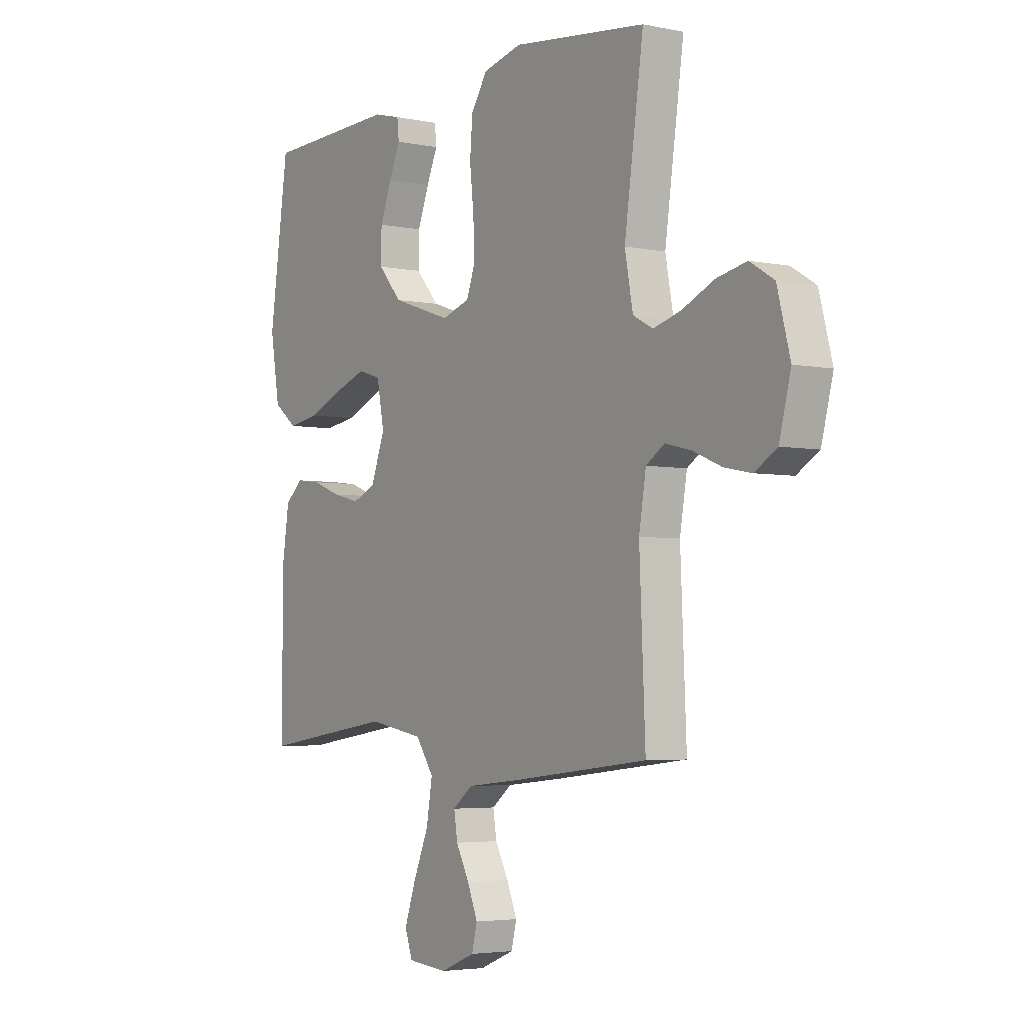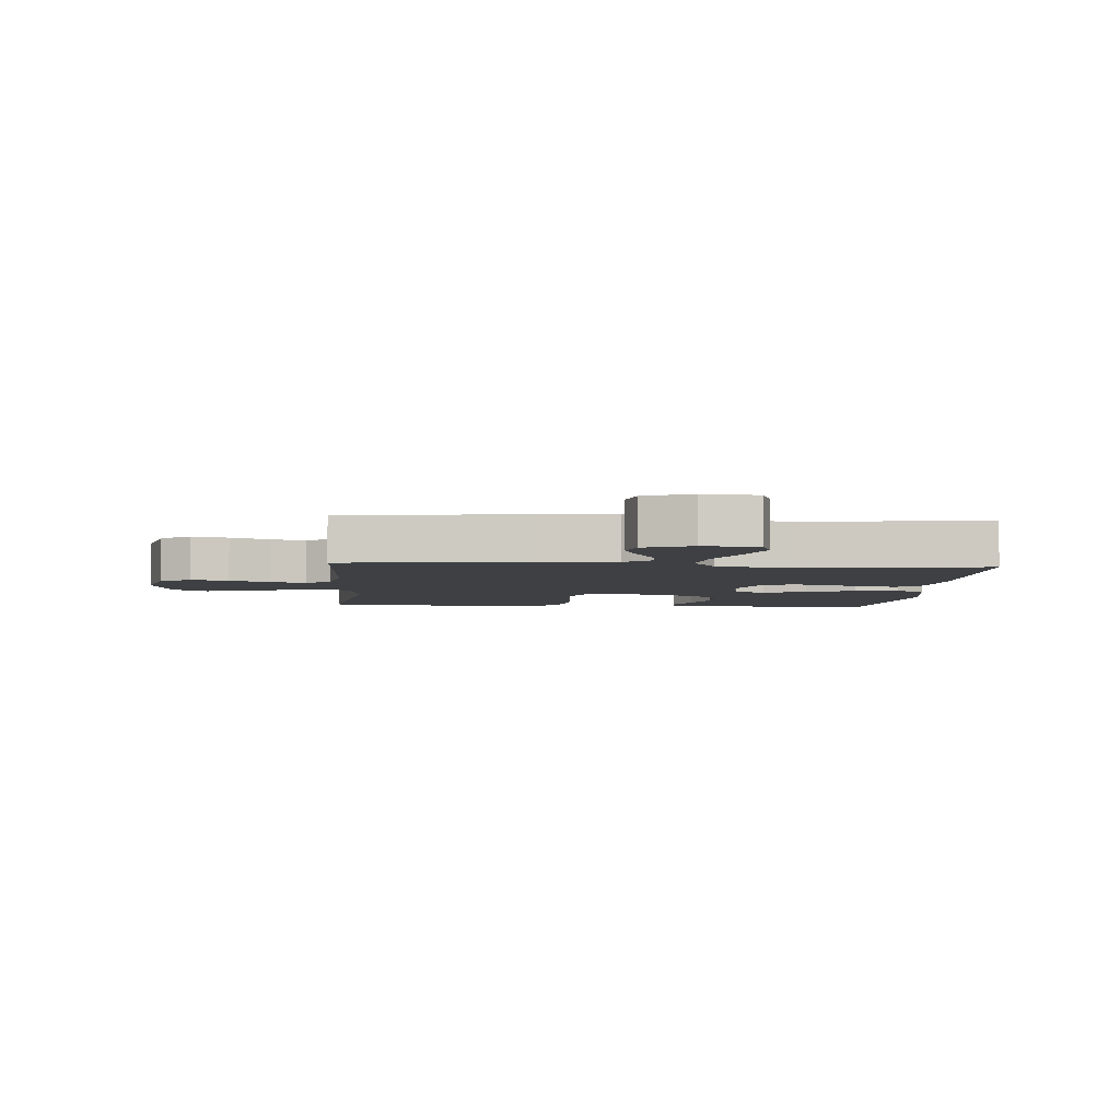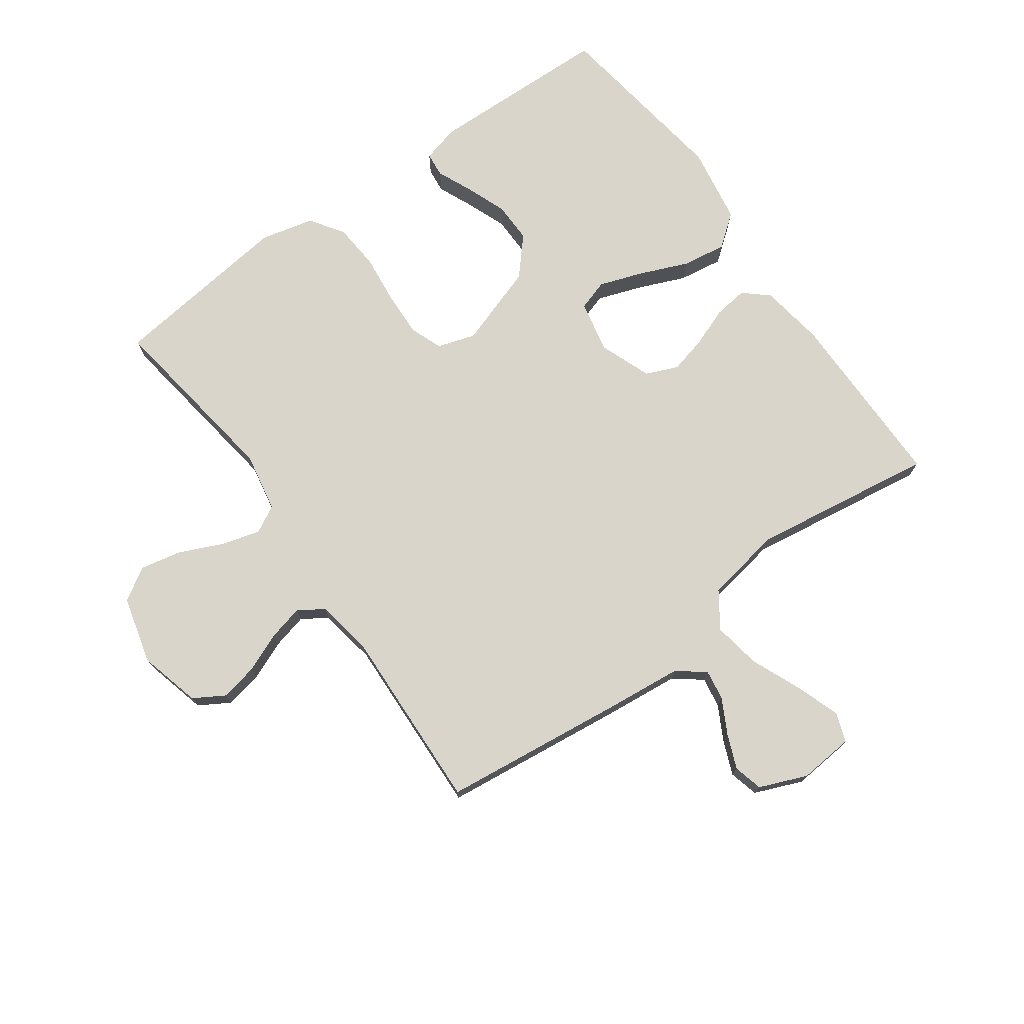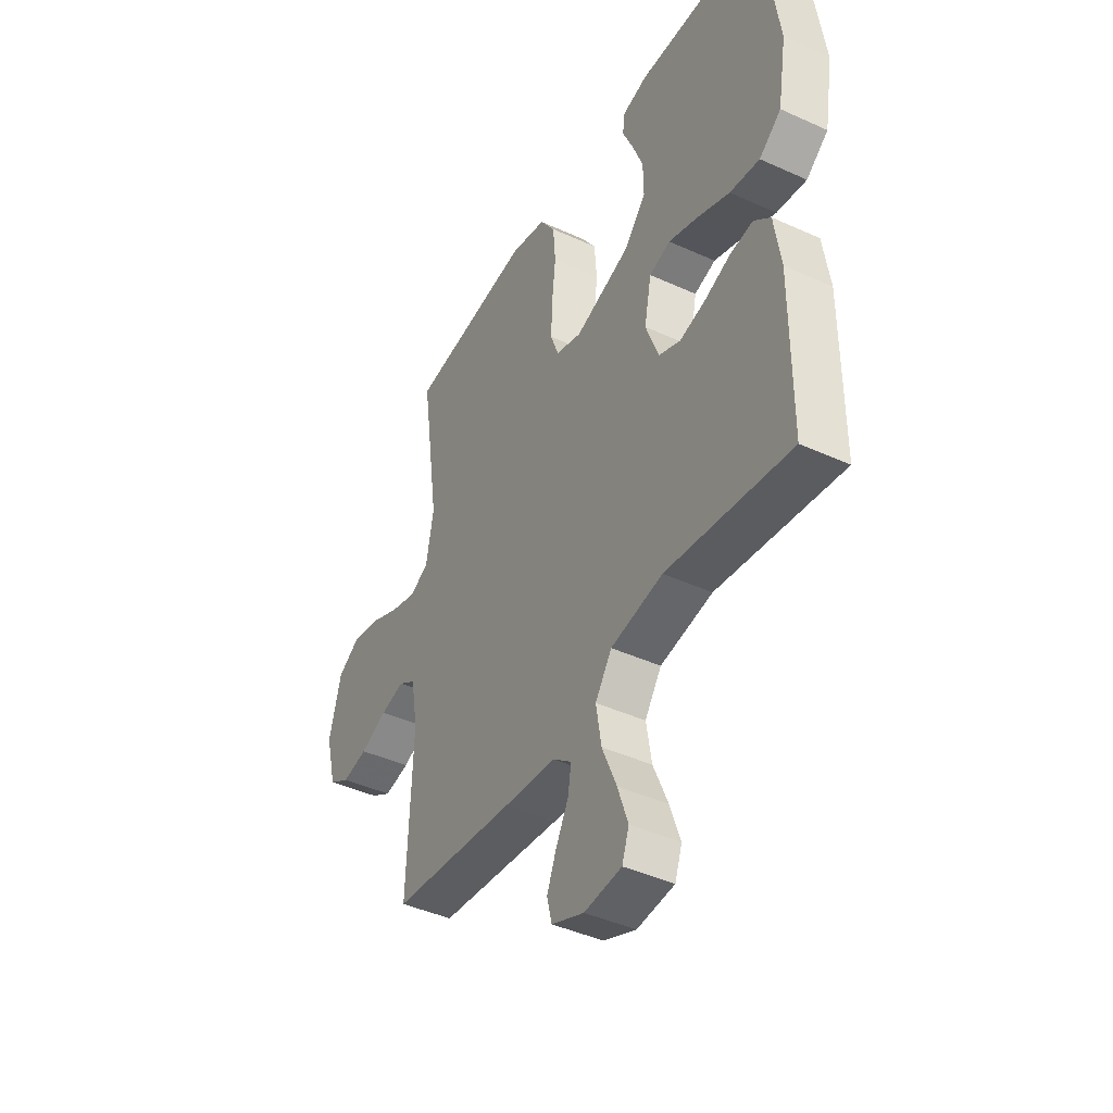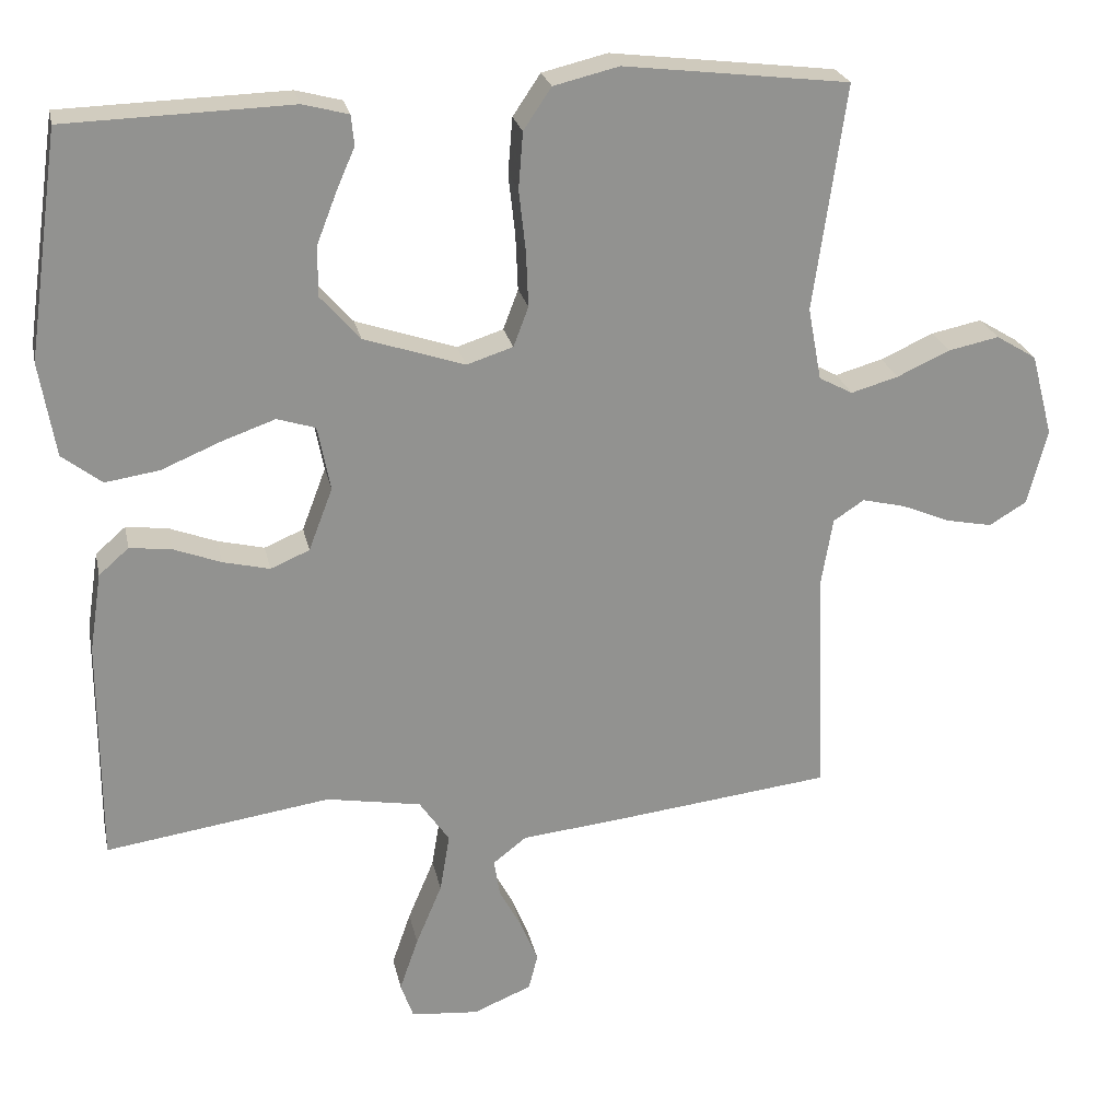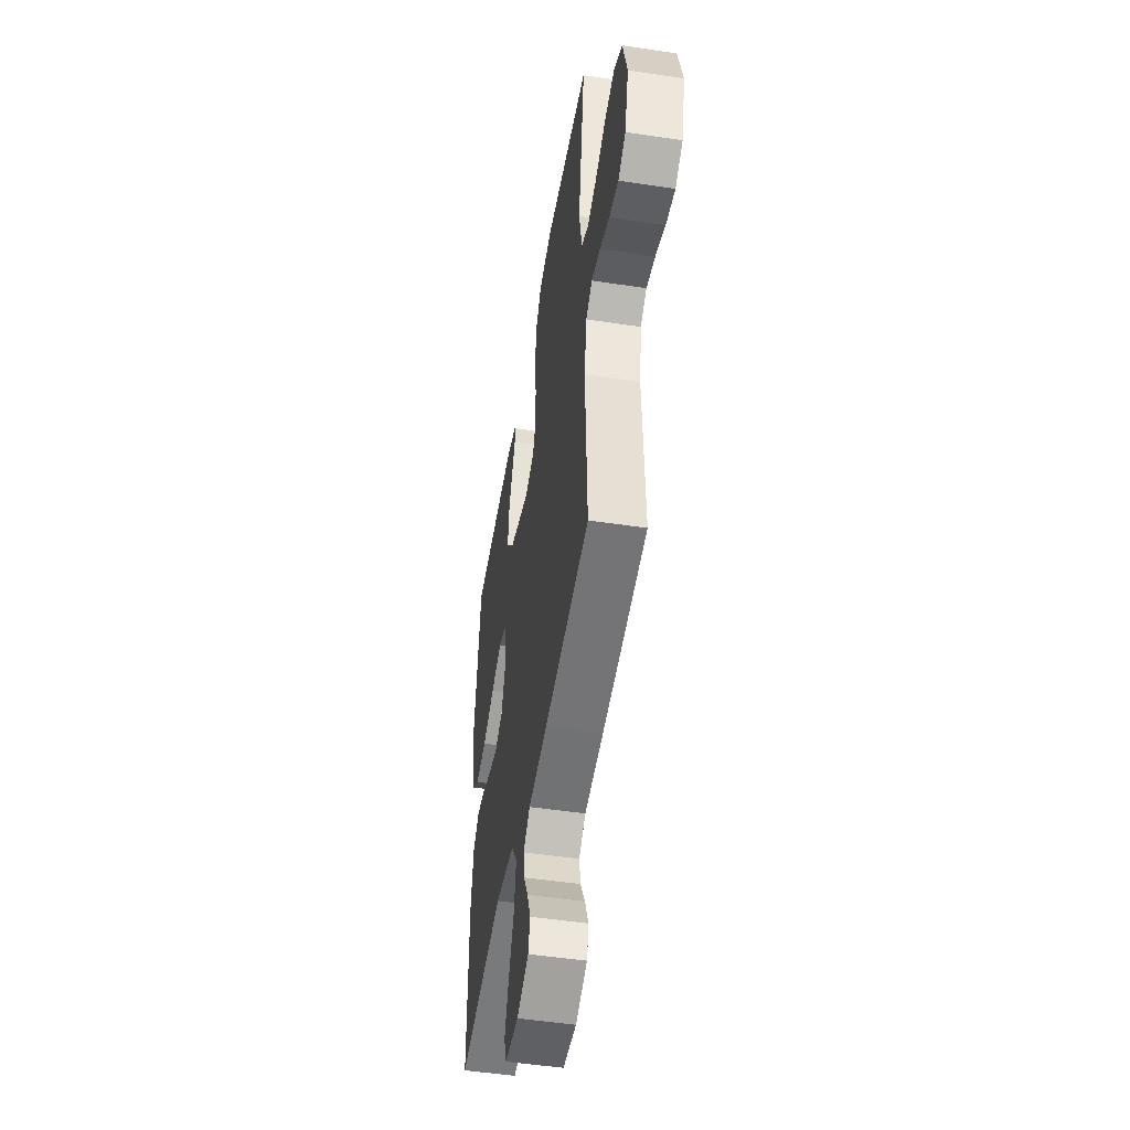
<metadata>
{"format":"obj","ext":"obj","renderer":"f3d","projection":"perspective","resolution":1024,"background":"white","views":[{"elev":-4.0,"azim":55.8,"up":"+Z"},{"elev":-4.6,"azim":175.4,"up":"+Y"},{"elev":74.5,"azim":144.3,"up":"+Y"},{"elev":-42.7,"azim":-118.5,"up":"+Z"},{"elev":24.0,"azim":-11.8,"up":"+Z"},{"elev":-49.6,"azim":80.5,"up":"+Z"}]}
</metadata>
<code>
v -0.5 0.07 -0.5
v -0.5 0.07 -0.2
v -0.484 0.07 -0.095
v -0.444 0.07 -0.06
v -0.388 0.07 -0.067
v -0.325 0.07 -0.091
v -0.263 0.07 -0.106
v -0.211 0.07 -0.084
v -0.179 0.07 0
v -0.196 0.07 0.086
v -0.247 0.07 0.102
v -0.318 0.07 0.077
v -0.397 0.07 0.044
v -0.469 0.07 0.033
v -0.522 0.07 0.074
v -0.543 0.07 0.2
v -0.5 0.07 0.5
v -0.2 0.07 0.509
v -0.139 0.07 0.493
v -0.135 0.07 0.453
v -0.16 0.07 0.396
v -0.186 0.07 0.329
v -0.187 0.07 0.262
v -0.134 0.07 0.202
v 0 0.07 0.157
v 0.062 0.07 0.177
v 0.082 0.07 0.23
v 0.079 0.07 0.304
v 0.07 0.07 0.385
v 0.076 0.07 0.46
v 0.113 0.07 0.515
v 0.2 0.07 0.536
v 0.5 0.07 0.5
v 0.457 0.07 0.2
v 0.475 0.07 0.103
v 0.52 0.07 0.079
v 0.583 0.07 0.097
v 0.654 0.07 0.129
v 0.721 0.07 0.143
v 0.775 0.07 0.11
v 0.804 0.07 0
v 0.778 0.07 -0.101
v 0.728 0.07 -0.131
v 0.667 0.07 -0.119
v 0.602 0.07 -0.092
v 0.544 0.07 -0.078
v 0.503 0.07 -0.105
v 0.487 0.07 -0.2
v 0.5 0.07 -0.5
v 0.2 0.07 -0.535
v 0.074 0.07 -0.548
v 0.029 0.07 -0.583
v 0.037 0.07 -0.633
v 0.067 0.07 -0.689
v 0.09 0.07 -0.745
v 0.078 0.07 -0.793
v 0 0.07 -0.825
v -0.09 0.07 -0.817
v -0.107 0.07 -0.769
v -0.082 0.07 -0.697
v -0.047 0.07 -0.614
v -0.034 0.07 -0.536
v -0.074 0.07 -0.478
v -0.2 0.07 -0.456
v -0.5 0 -0.5
v -0.5 0 -0.2
v -0.484 0 -0.095
v -0.444 0 -0.06
v -0.388 0 -0.067
v -0.325 0 -0.091
v -0.263 0 -0.106
v -0.211 0 -0.084
v -0.179 0 0
v -0.196 0 0.086
v -0.247 0 0.102
v -0.318 0 0.077
v -0.397 0 0.044
v -0.469 0 0.033
v -0.522 0 0.074
v -0.543 0 0.2
v -0.5 0 0.5
v -0.2 0 0.509
v -0.139 0 0.493
v -0.135 0 0.453
v -0.16 0 0.396
v -0.186 0 0.329
v -0.187 0 0.262
v -0.134 0 0.202
v 0 0 0.157
v 0.062 0 0.177
v 0.082 0 0.23
v 0.079 0 0.304
v 0.07 0 0.385
v 0.076 0 0.46
v 0.113 0 0.515
v 0.2 0 0.536
v 0.5 0 0.5
v 0.457 0 0.2
v 0.475 0 0.103
v 0.52 0 0.079
v 0.583 0 0.097
v 0.654 0 0.129
v 0.721 0 0.143
v 0.775 0 0.11
v 0.804 0 0
v 0.778 0 -0.101
v 0.728 0 -0.131
v 0.667 0 -0.119
v 0.602 0 -0.092
v 0.544 0 -0.078
v 0.503 0 -0.105
v 0.487 0 -0.2
v 0.5 0 -0.5
v 0.2 0 -0.535
v 0.074 0 -0.548
v 0.029 0 -0.583
v 0.037 0 -0.633
v 0.067 0 -0.689
v 0.09 0 -0.745
v 0.078 0 -0.793
v 0 0 -0.825
v -0.09 0 -0.817
v -0.107 0 -0.769
v -0.082 0 -0.697
v -0.047 0 -0.614
v -0.034 0 -0.536
v -0.074 0 -0.478
v -0.2 0 -0.456
f 59 60 61
f 58 59 61
f 57 58 61
f 56 57 61
f 55 56 61
f 54 55 61
f 53 54 61
f 52 53 61 62
f 51 52 62 63
f 50 51 63
f 49 50 63
f 48 49 63
f 43 44 45
f 42 43 45
f 41 42 45
f 40 41 45
f 39 40 45
f 38 39 45
f 37 38 45
f 36 37 45 46
f 35 36 46 47
f 32 33 34
f 31 32 34
f 30 31 34
f 29 30 34
f 28 29 34
f 35 47 48
f 34 35 48
f 28 34 48
f 27 28 48
f 19 20 21
f 18 19 21
f 17 18 21
f 16 17 21
f 15 16 21
f 14 15 21
f 13 14 21
f 12 13 21
f 12 21 22
f 11 12 22 23
f 4 5 6
f 3 4 6
f 2 3 6
f 1 2 6
f 64 1 6
f 64 6 7
f 63 64 7 8
f 26 27 48 63
f 63 8 9
f 26 63 9
f 25 26 9
f 24 25 9 10
f 10 11 23 24
f 125 124 123
f 125 123 122
f 125 122 121
f 125 121 120
f 125 120 119
f 125 119 118
f 125 118 117
f 126 125 117 116
f 127 126 116 115
f 127 115 114
f 127 114 113
f 127 113 112
f 109 108 107
f 109 107 106
f 109 106 105
f 109 105 104
f 109 104 103
f 109 103 102
f 109 102 101
f 110 109 101 100
f 111 110 100 99
f 98 97 96
f 98 96 95
f 98 95 94
f 98 94 93
f 98 93 92
f 112 111 99
f 112 99 98
f 112 98 92
f 112 92 91
f 85 84 83
f 85 83 82
f 85 82 81
f 85 81 80
f 85 80 79
f 85 79 78
f 85 78 77
f 85 77 76
f 86 85 76
f 87 86 76 75
f 70 69 68
f 70 68 67
f 70 67 66
f 70 66 65
f 70 65 128
f 71 70 128
f 72 71 128 127
f 127 112 91 90
f 73 72 127
f 73 127 90
f 73 90 89
f 74 73 89 88
f 88 87 75 74
f 1 65 66 2
f 2 66 67 3
f 3 67 68 4
f 4 68 69 5
f 5 69 70 6
f 6 70 71 7
f 7 71 72 8
f 8 72 73 9
f 9 73 74 10
f 10 74 75 11
f 11 75 76 12
f 12 76 77 13
f 13 77 78 14
f 14 78 79 15
f 15 79 80 16
f 16 80 81 17
f 17 81 82 18
f 18 82 83 19
f 19 83 84 20
f 20 84 85 21
f 21 85 86 22
f 22 86 87 23
f 23 87 88 24
f 24 88 89 25
f 25 89 90 26
f 26 90 91 27
f 27 91 92 28
f 28 92 93 29
f 29 93 94 30
f 30 94 95 31
f 31 95 96 32
f 32 96 97 33
f 33 97 98 34
f 34 98 99 35
f 35 99 100 36
f 36 100 101 37
f 37 101 102 38
f 38 102 103 39
f 39 103 104 40
f 40 104 105 41
f 41 105 106 42
f 42 106 107 43
f 43 107 108 44
f 44 108 109 45
f 45 109 110 46
f 46 110 111 47
f 47 111 112 48
f 48 112 113 49
f 49 113 114 50
f 50 114 115 51
f 51 115 116 52
f 52 116 117 53
f 53 117 118 54
f 54 118 119 55
f 55 119 120 56
f 56 120 121 57
f 57 121 122 58
f 58 122 123 59
f 59 123 124 60
f 60 124 125 61
f 61 125 126 62
f 62 126 127 63
f 63 127 128 64
f 64 128 65 1

</code>
